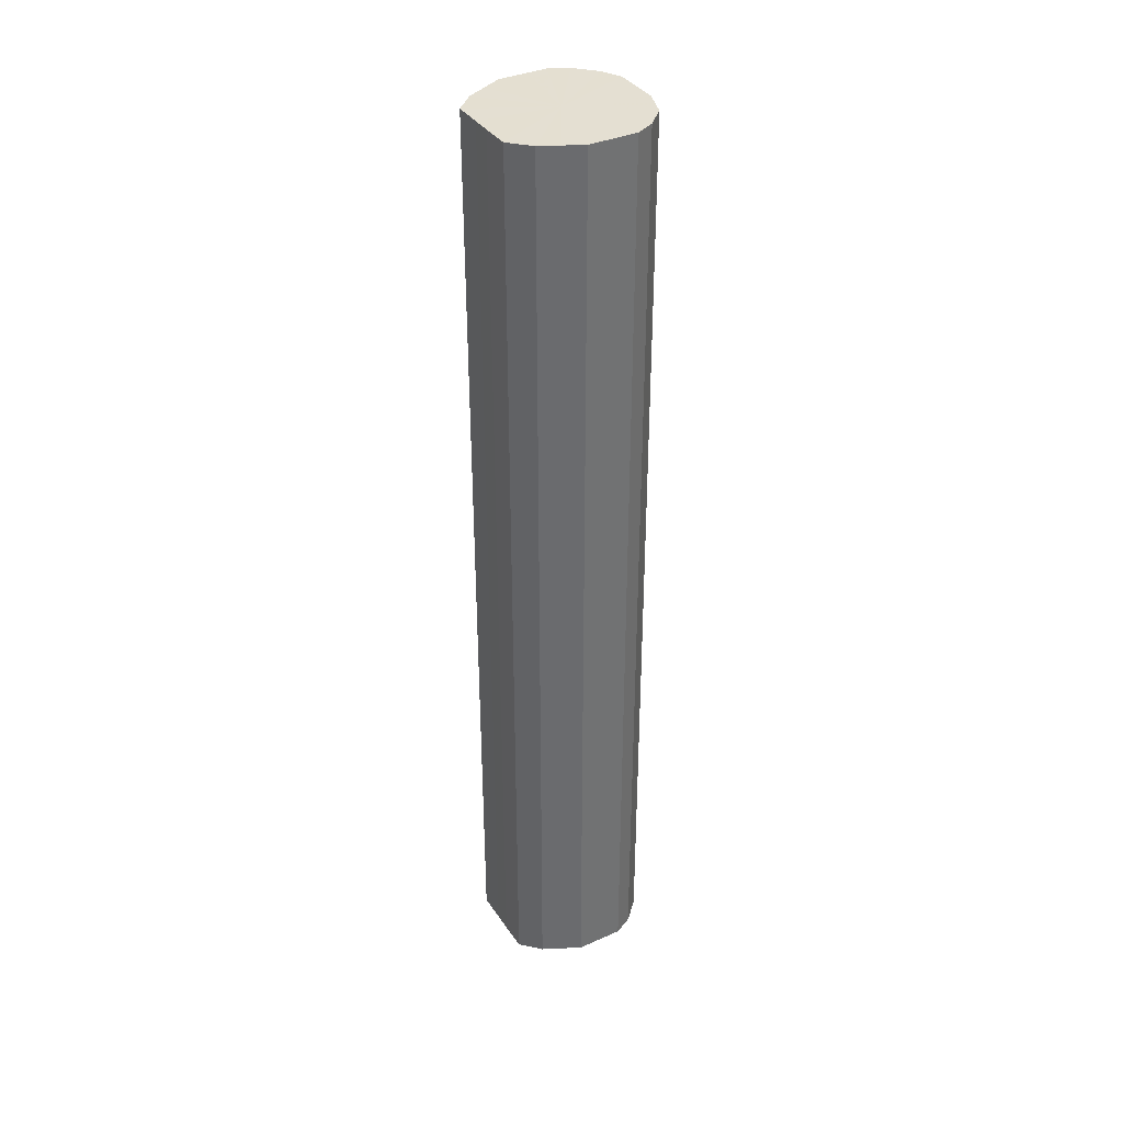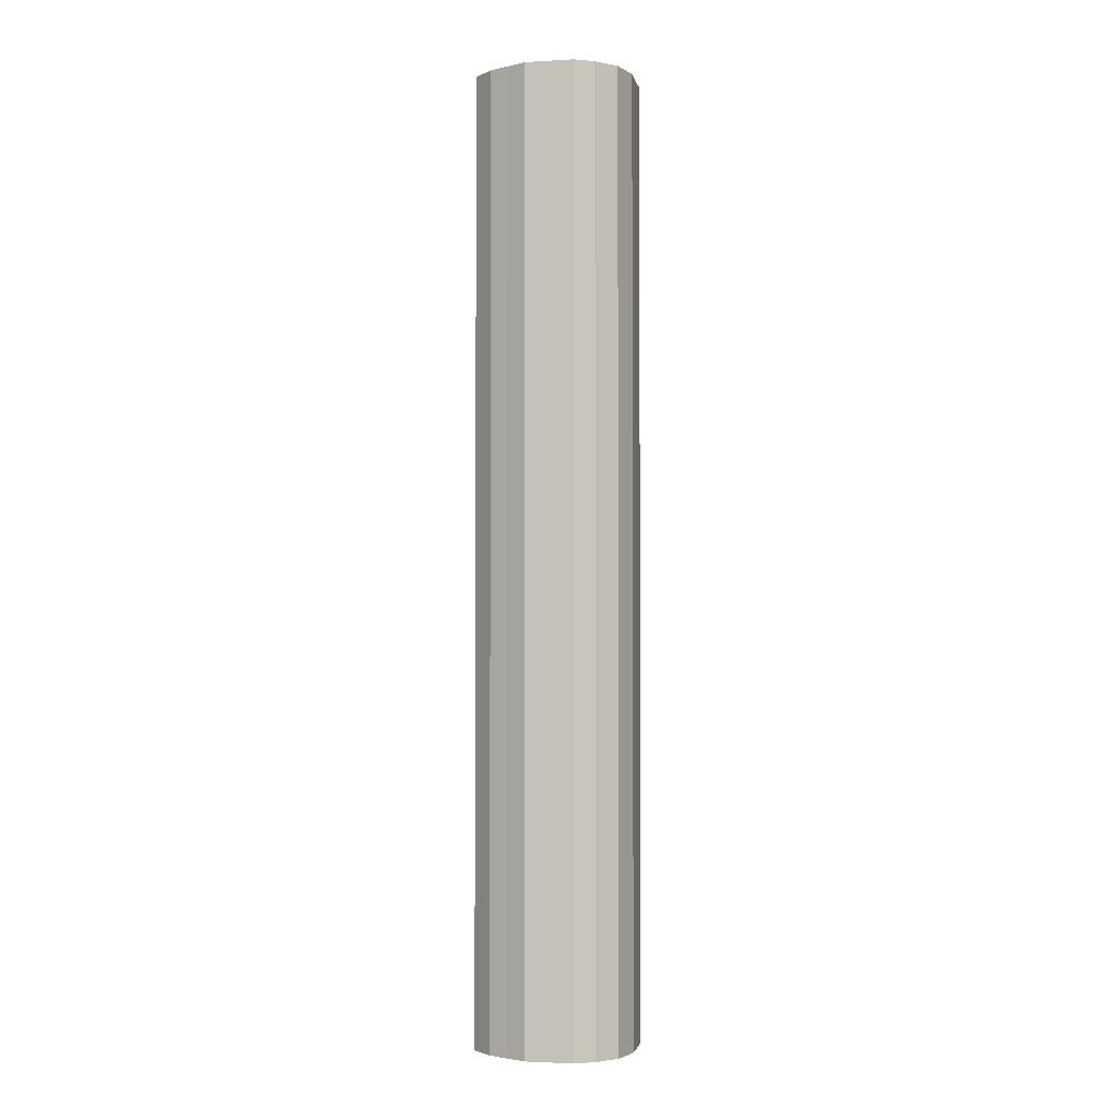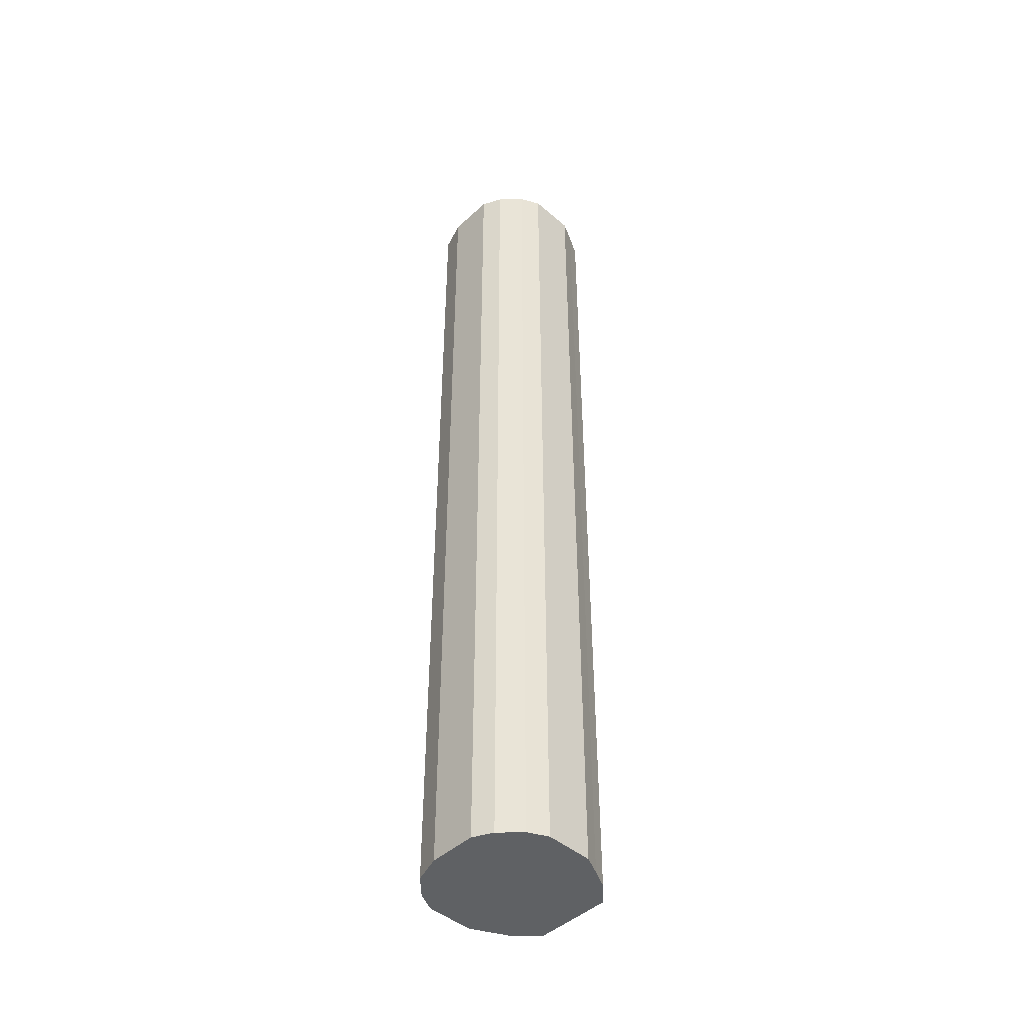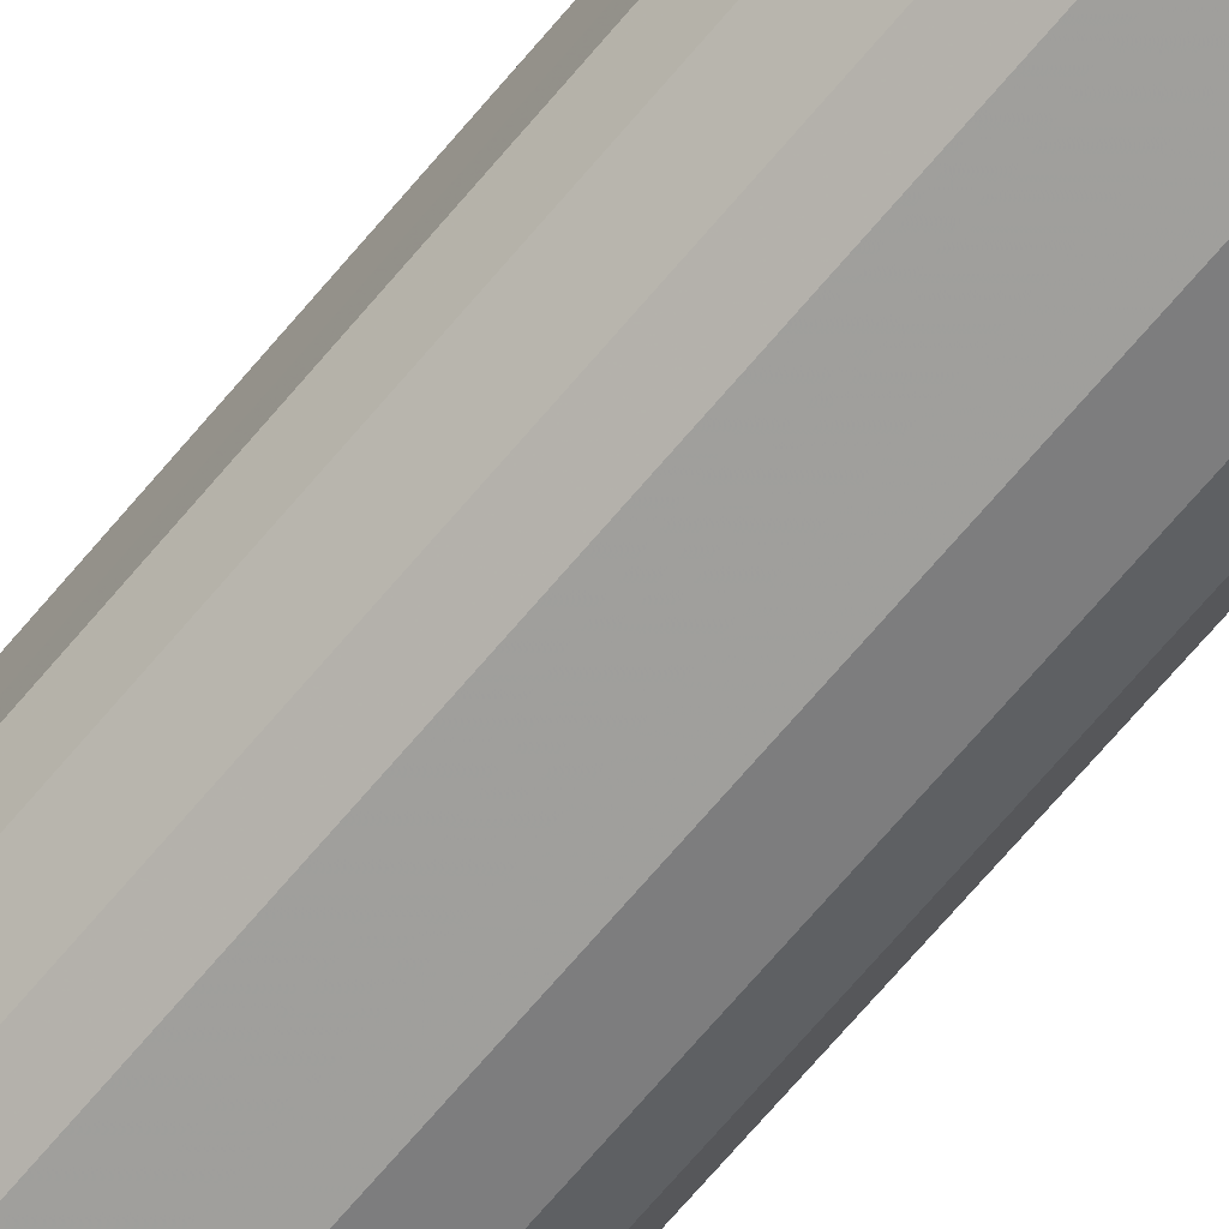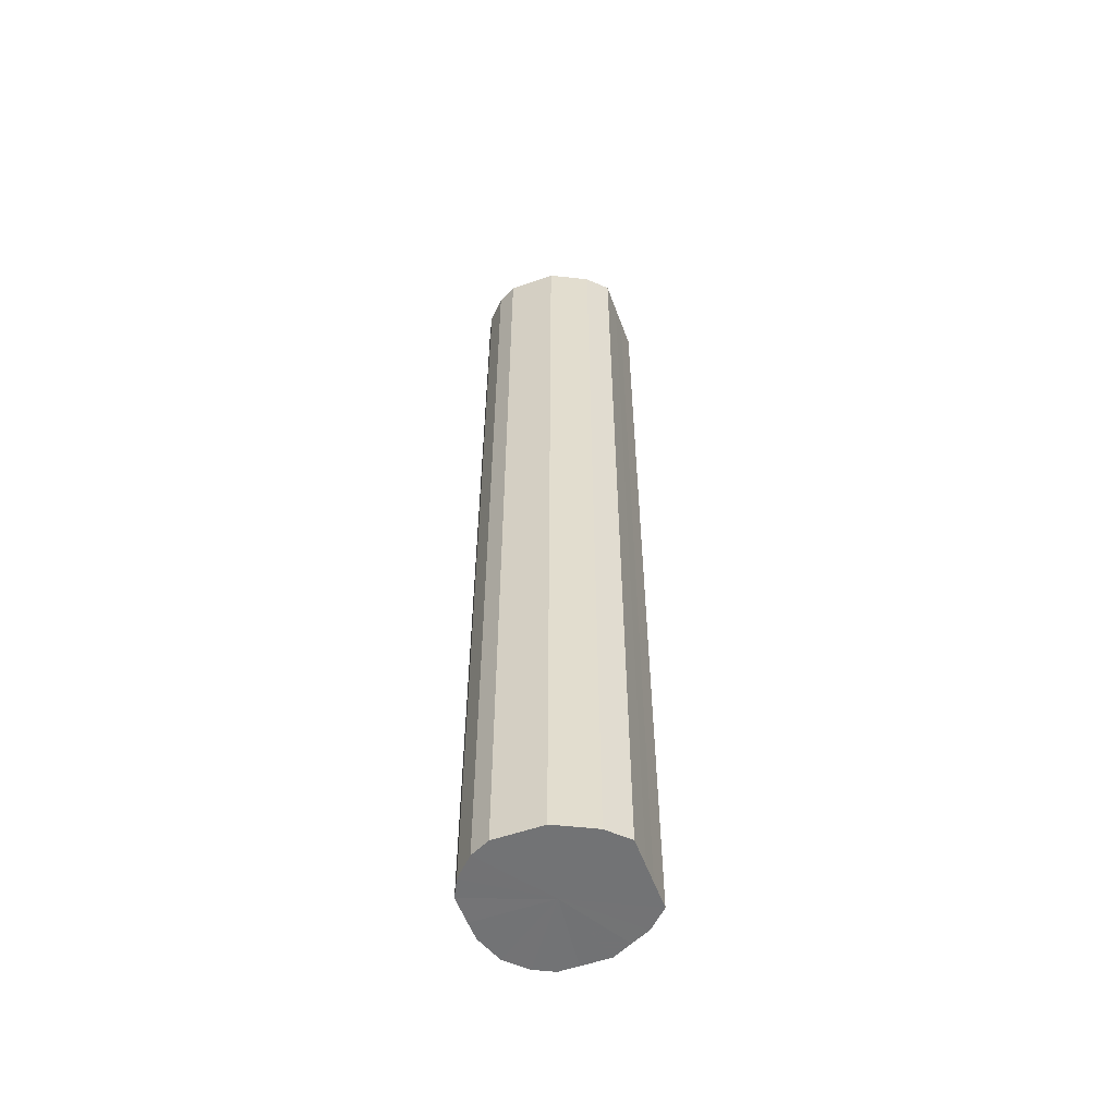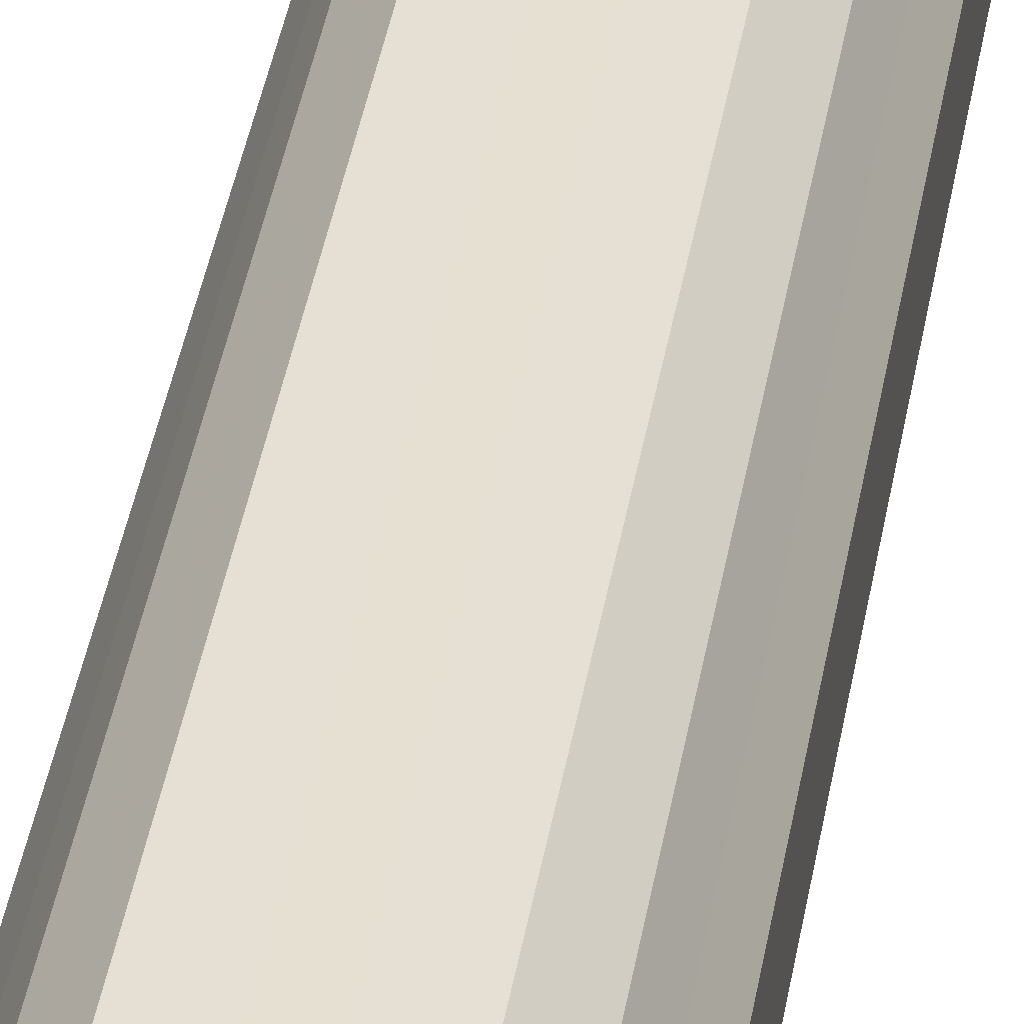
<metadata>
{"format":"obj","ext":"obj","renderer":"f3d","projection":"perspective","resolution":1024,"background":"white","views":[{"elev":36.9,"azim":-119.8,"up":"+Z"},{"elev":-2.4,"azim":-79.0,"up":"+Z"},{"elev":-45.9,"azim":46.0,"up":"+Z"},{"elev":-71.1,"azim":139.6,"up":"+Y"},{"elev":-55.8,"azim":110.1,"up":"+Z"},{"elev":38.3,"azim":9.1,"up":"+Y"}]}
</metadata>
<code>
o 26060
v 2217 1875 17.79
v 2217 1875 17.79
v 2217 1875 16.79
v 2217 1875 17.79
v 2217 1875 16.79
v 2217 1875 17.79
v 2217 1875 16.79
v 2217 1875 17.79
v 2217 1875 16.79
v 2217 1875 17.79
v 2217 1875 16.79
v 2217 1875 17.79
v 2217 1875 16.79
v 2217 1875 17.79
v 2217 1875 16.79
v 2217 1875 17.79
v 2217 1875 16.79
v 2217 1875 17.79
v 2217 1875 16.79
v 2217 1875 17.79
v 2217 1875 16.79
v 2217 1875 17.79
v 2217 1875 16.79
v 2217 1875 17.79
v 2217 1875 16.79
v 2217 1875 17.79
v 2217 1875 16.79
v 2217 1875 17.79
v 2217 1875 16.79
v 2217 1875 17.79
v 2217 1875 16.79
v 2217 1875 17.79
v 2217 1875 16.79
v 2217 1875 17.79
v 2217 1875 16.79
v 2217 1875 17.79
v 2217 1875 16.79
v 2217 1875 17.79
v 2217 1875 16.79
v 2217 1875 17.79
v 2217 1875 16.79
v 2217 1875 16.79
v 2217 1875 16.79
v 2217 1875 17.79
v 2217 1875 16.79
v 2217 1875 17.79
v 2217 1875 16.79
v 2217 1875 16.79
v 2217 1875 17.79
v 2217 1875 16.79
v 2217 1875 17.79
v 2217 1875 17.79
v 2217 1875 16.79
v 2217 1875 16.79
v 2217 1875 17.79
v 2217 1875 16.79
v 2217 1875 17.79
v 2217 1875 17.79
v 2217 1875 16.79
v 2217 1875 16.79
v 2217 1875 17.79
v 2217 1875 16.79
v 2217 1875 17.79
v 2217 1875 17.79
v 2217 1875 16.79
v 2217 1875 16.79
v 2217 1875 17.79
v 2217 1875 16.79
v 2217 1875 17.79
v 2217 1875 17.79
v 2217 1875 16.79
v 2217 1875 16.79
v 2217 1875 17.79
v 2217 1875 16.79
v 2217 1875 17.79
v 2217 1875 17.79
v 2217 1875 16.79
v 2217 1875 16.79
v 2217 1875 17.79
v 2217 1875 16.79
v 2217 1875 17.79
v 2217 1875 17.79
v 2217 1875 16.79
v 2217 1875 17.79
v 2217 1875 17.79
v 2217 1875 17.79
v 2217 1875 17.79
v 2217 1875 17.79
v 2217 1875 17.79
v 2217 1875 17.79
v 2217 1875 17.79
v 2217 1875 17.79
v 2217 1875 17.79
v 2217 1875 17.79
v 2217 1875 17.79
v 2217 1875 17.79
v 2217 1875 17.79
v 2217 1875 17.79
v 2217 1875 17.79
v 2217 1875 17.79
v 2217 1875 17.79
v 2217 1875 17.79
v 2217 1875 17.79
v 2217 1875 17.79
v 2217 1875 17.79
v 2217 1875 17.79
v 2217 1875 16.79
v 2217 1875 16.79
v 2217 1875 16.79
v 2217 1875 16.79
v 2217 1875 16.79
v 2217 1875 16.79
v 2217 1875 16.79
v 2217 1875 16.79
v 2217 1875 16.79
v 2217 1875 16.79
v 2217 1875 16.79
v 2217 1875 16.79
v 2217 1875 16.79
v 2217 1875 16.79
v 2217 1875 16.79
v 2217 1875 16.79
v 2217 1875 16.79
v 2217 1875 16.79
v 2217 1875 16.79
v 2217 1875 16.79
v 2217 1875 16.79
v 2217 1875 16.79
f 1 2 3
f 2 4 5
f 6 1 7
f 4 8 9
f 10 6 11
f 8 12 13
f 14 10 15
f 12 16 17
f 18 14 19
f 16 20 21
f 22 18 23
f 20 24 25
f 26 22 27
f 24 28 29
f 30 26 31
f 28 32 33
f 34 30 35
f 32 36 37
f 38 34 39
f 36 40 41
f 40 38 42
f 43 44 45
f 45 46 47
f 48 49 43
f 50 51 48
f 47 52 53
f 54 55 50
f 56 57 54
f 53 58 59
f 60 61 56
f 62 63 60
f 59 64 65
f 66 67 62
f 68 69 66
f 65 70 71
f 72 73 68
f 74 75 72
f 71 76 77
f 78 79 74
f 80 81 78
f 77 82 83
f 83 84 80
f 85 86 87
f 85 88 86
f 85 87 89
f 85 90 88
f 85 89 91
f 85 92 90
f 85 91 93
f 85 94 92
f 85 93 95
f 85 96 94
f 85 95 97
f 85 98 96
f 85 97 99
f 85 100 98
f 85 99 101
f 85 102 100
f 85 101 103
f 85 104 102
f 85 103 105
f 85 106 104
f 85 105 106
f 107 108 109
f 107 110 108
f 107 109 111
f 107 112 110
f 107 111 113
f 107 114 112
f 107 113 115
f 107 116 114
f 107 115 117
f 107 118 116
f 107 117 119
f 107 120 118
f 107 119 121
f 107 122 120
f 107 121 123
f 107 124 122
f 107 123 125
f 107 126 124
f 107 125 127
f 107 128 126
f 107 127 128

</code>
